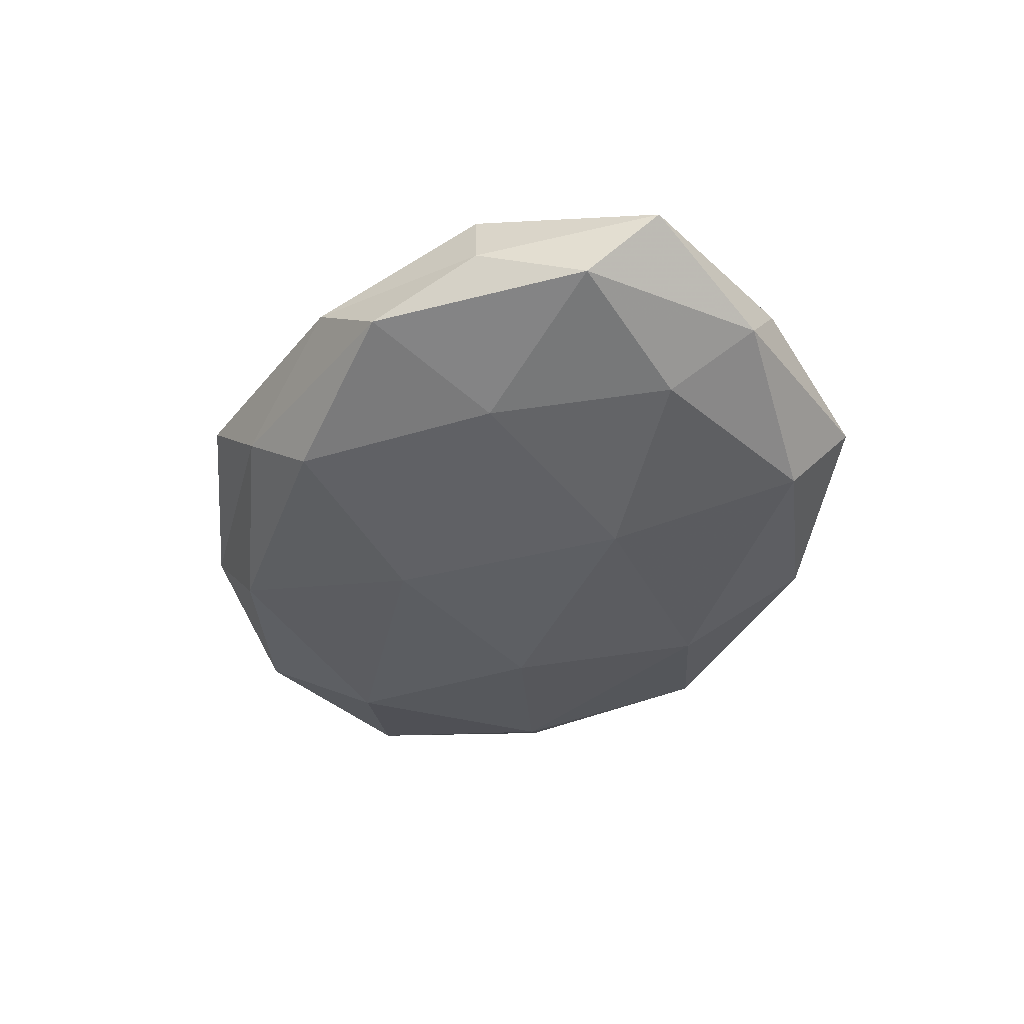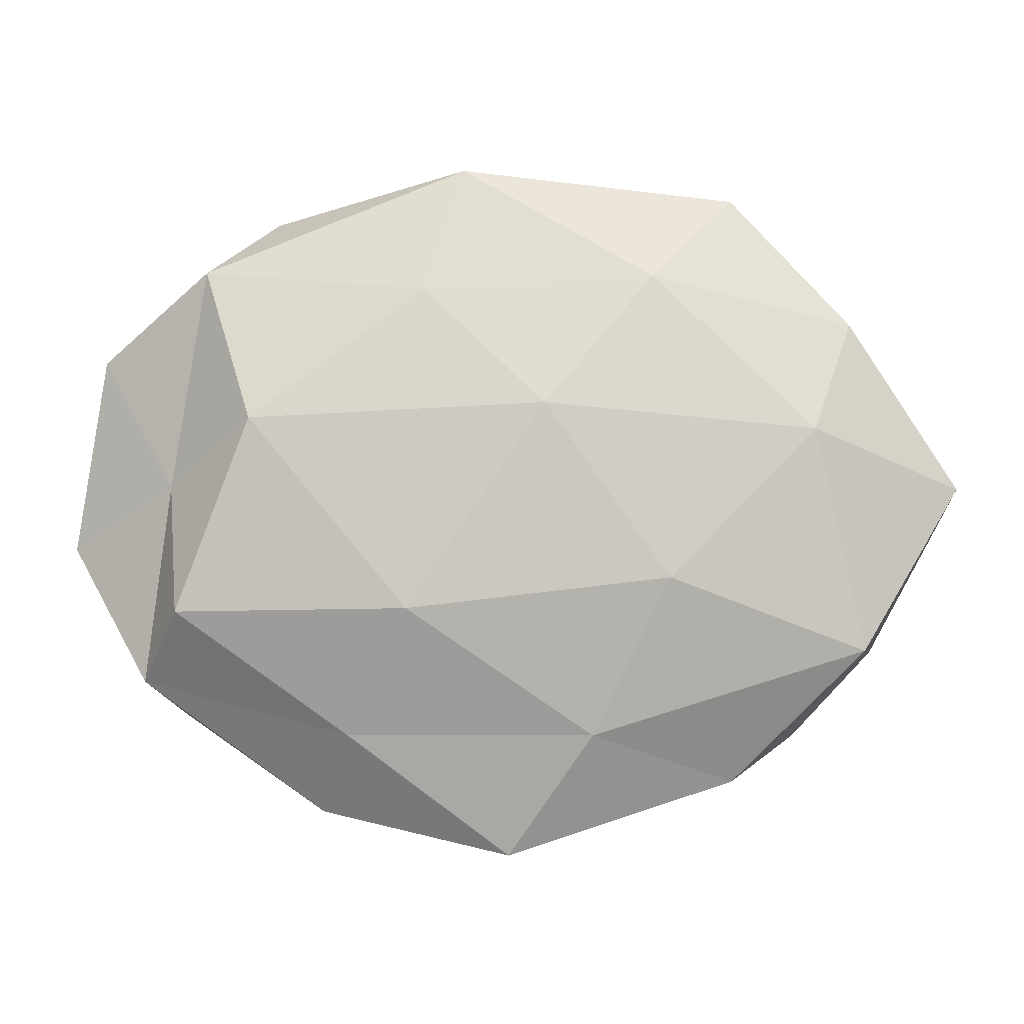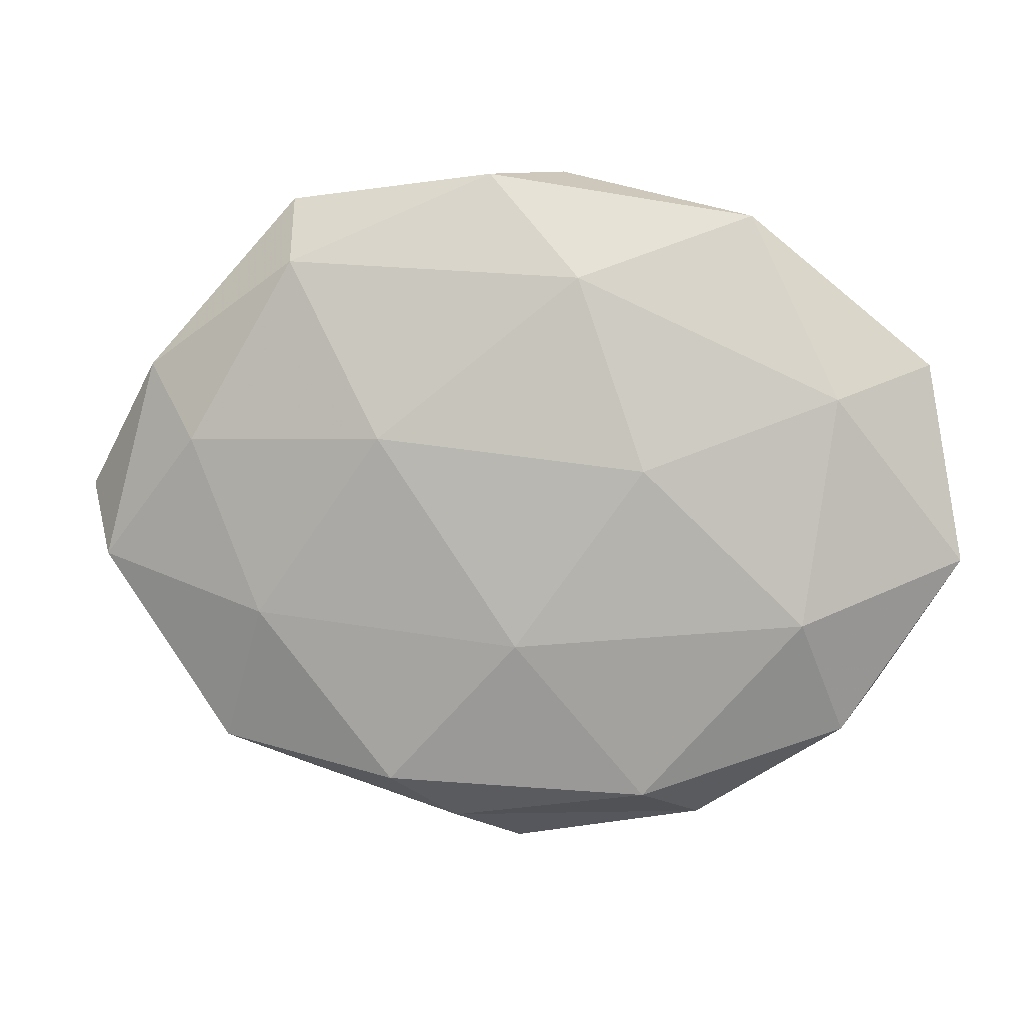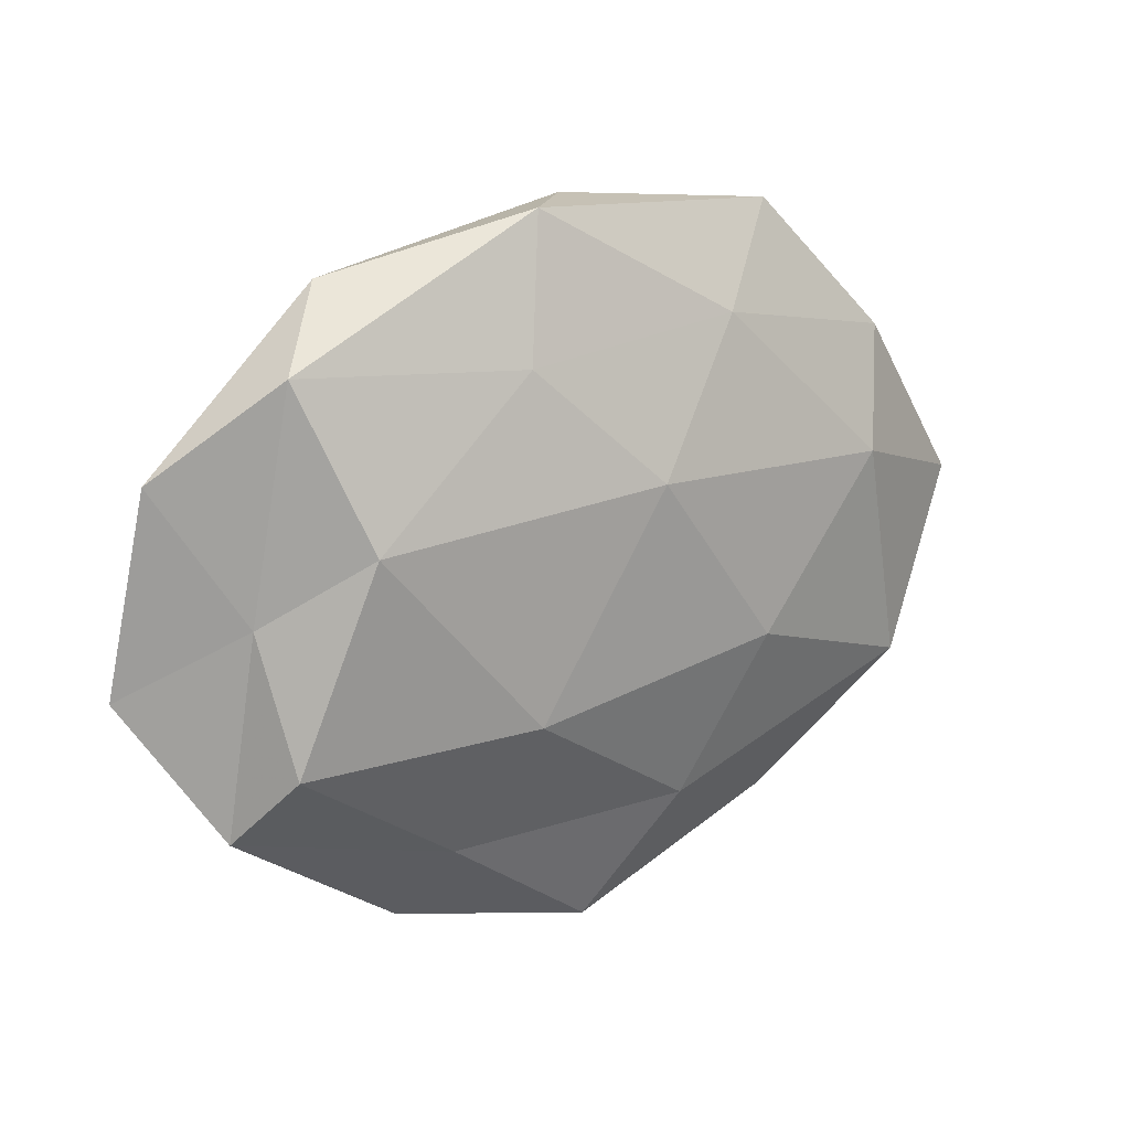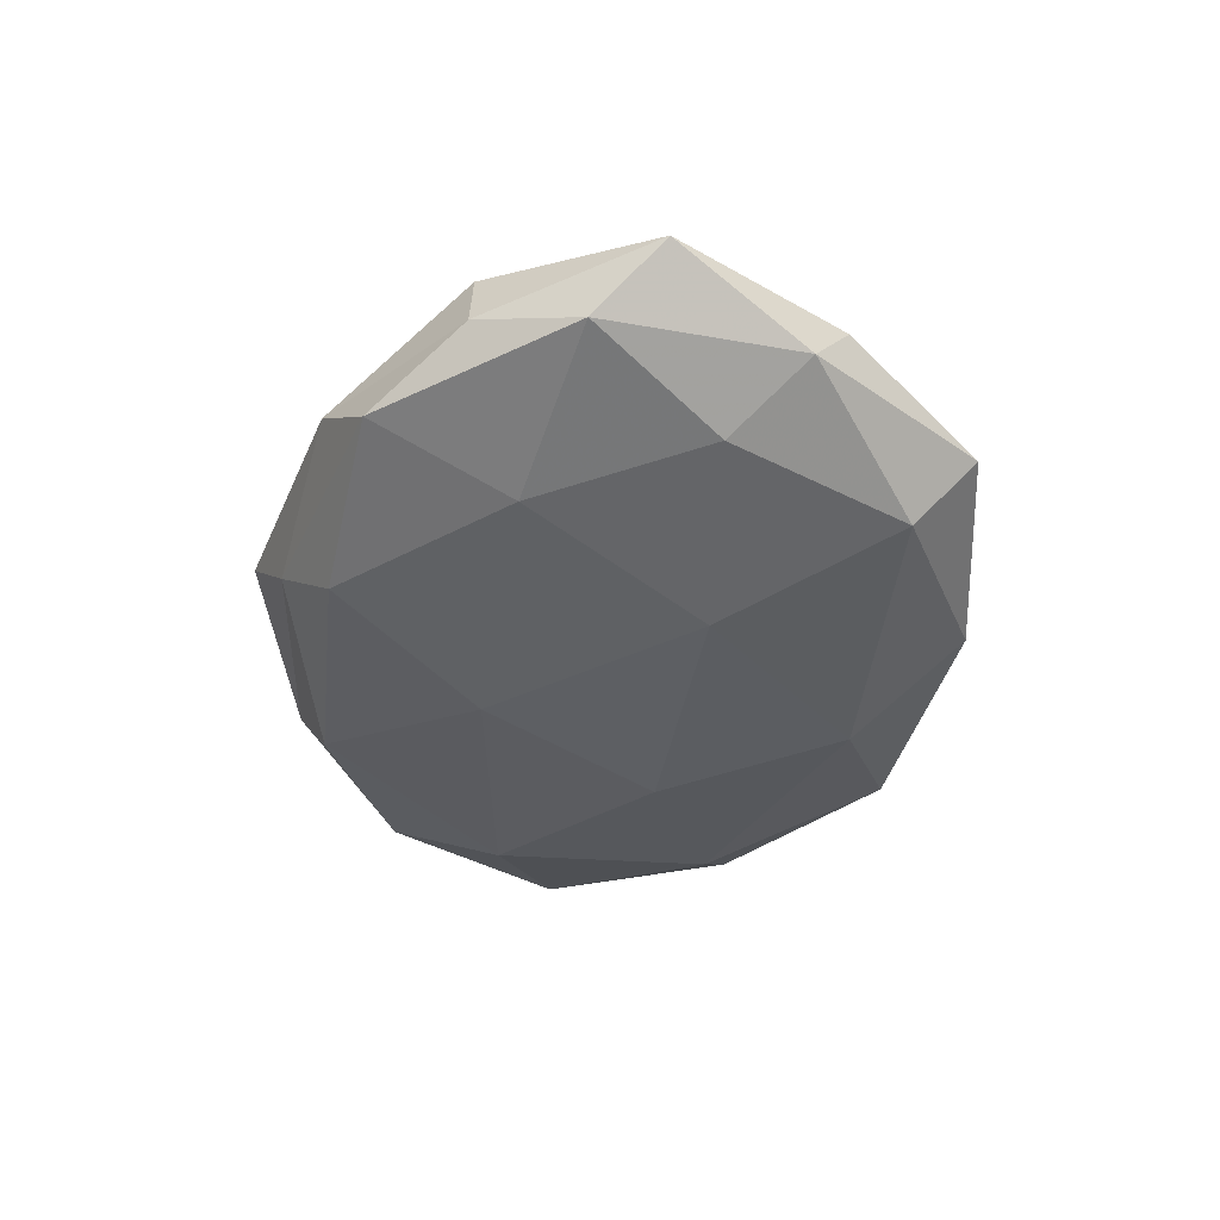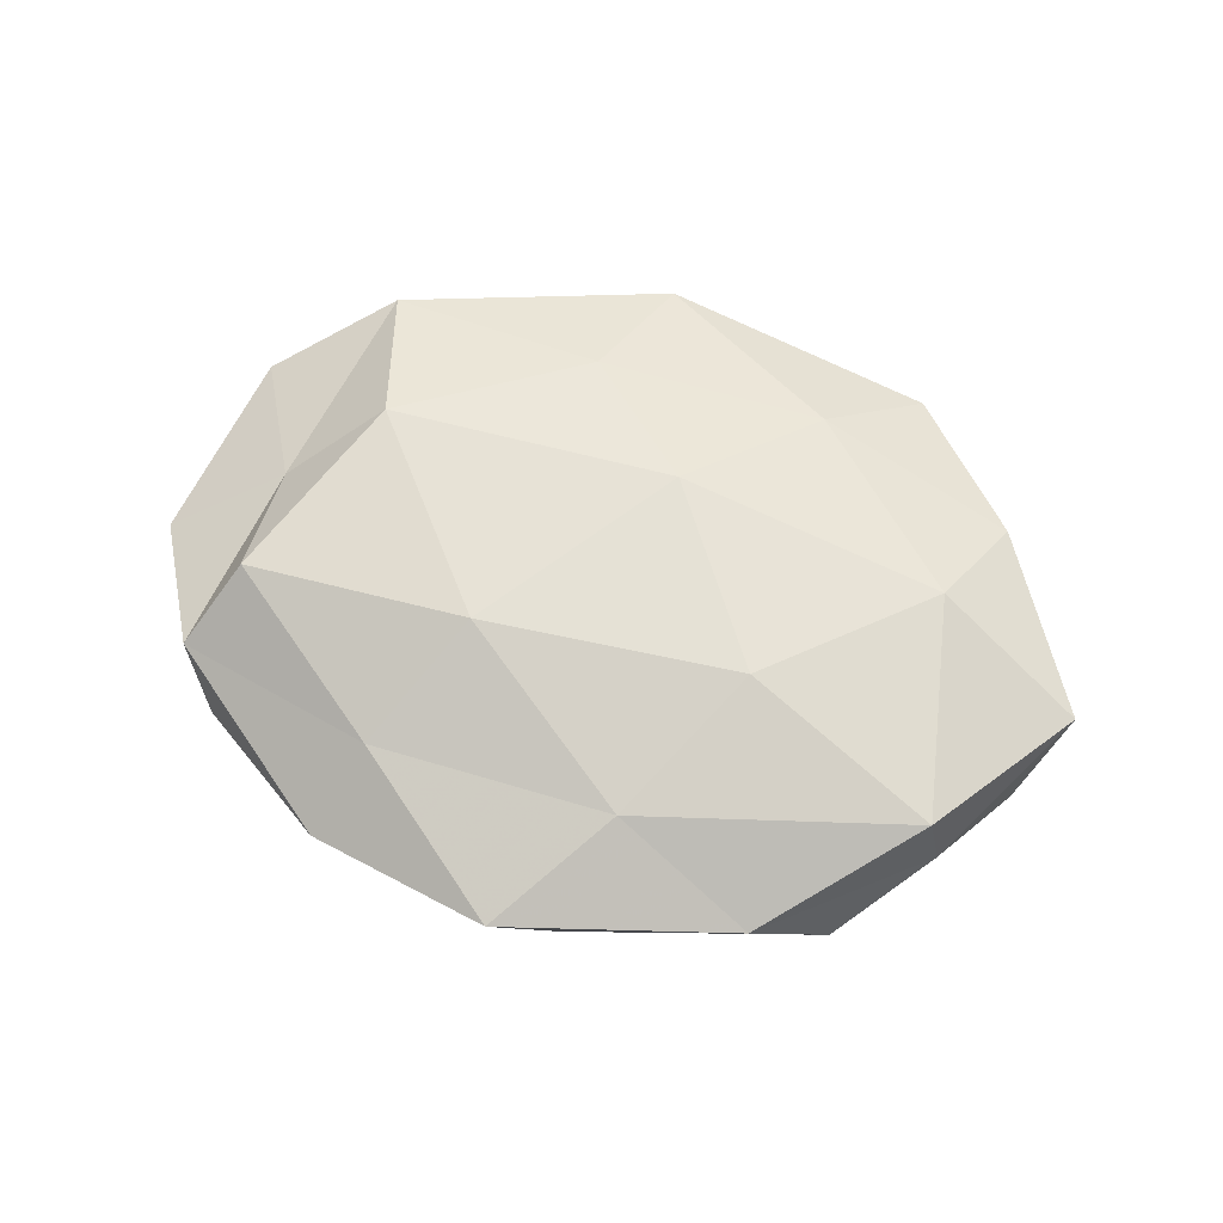
<metadata>
{"format":"obj","ext":"obj","renderer":"f3d","projection":"perspective","resolution":1024,"background":"white","views":[{"elev":-40.8,"azim":73.8,"up":"+Z"},{"elev":-2.3,"azim":0.3,"up":"+Y"},{"elev":6.3,"azim":-171.9,"up":"+Y"},{"elev":20.1,"azim":-34.8,"up":"+Y"},{"elev":-40.8,"azim":86.4,"up":"+Z"},{"elev":64.9,"azim":18.5,"up":"+Z"}]}
</metadata>
<code>
v 0.002307 0.04202 -0.004123
v -0.05611 -0.005414 -0.00271
v 0.01776 0.0286 0.008136
v -0.03204 0.01046 0.01304
v 0.02823 0.03925 0.000333
v 0.03949 0.00904 -0.009464
v 0.004194 0.01221 0.01425
v -0.01746 -0.03491 -0.008414
v 0.05644 0.002082 0.00315
v 0.02781 -0.03476 0.002865
v 0.03058 -0.01241 -0.01117
v -0.03001 0.03676 -0.002747
v -0.0408 0.01454 -0.008155
v 0.04383 -0.01816 0.008887
v -0.009463 0.02922 -0.01067
v -0.04609 -0.02218 0.003556
v -0.04125 -0.01331 0.01095
v 0.006965 -0.03961 -0.002915
v -0.002231 -0.01566 -0.01396
v 0.04561 -0.01854 0.0007775
v -0.01067 0.02667 0.009786
v 0.01411 -0.03332 -0.01042
v 0.05209 -0.006136 -0.005133
v -0.04274 0.002266 0.004885
v -0.03819 0.0292 0.006265
v 0.02675 0.03123 -0.008655
v -0.03697 -0.01285 -0.01056
v 0.01474 0.0097 -0.0141
v -0.01265 -0.01286 0.01456
v -0.02375 -0.03878 0.0002005
v 0.03642 -0.02944 -0.005158
v -0.04187 -0.02667 -0.003986
v -0.000249 -0.04385 0.004511
v -0.005922 0.0426 0.003962
v 0.01953 -0.009126 0.01392
v 0.01015 -0.02854 0.009816
v 0.0464 0.01821 -0.002909
v 0.0428 0.02281 0.004406
v -0.05195 0.01849 -0.0003466
v -0.01778 0.006015 -0.01359
v 0.0377 0.009247 0.01072
v -0.0202 -0.02866 0.007611
f 1 15 12
f 15 13 12
f 20 9 14
f 14 10 20
f 21 7 3
f 4 7 21
f 18 8 22
f 19 22 8
f 11 22 19
f 6 23 11
f 23 9 20
f 24 2 16
f 17 4 24
f 17 24 16
f 4 21 25
f 4 25 24
f 26 1 5
f 26 15 1
f 2 13 27
f 19 8 27
f 6 11 28
f 11 19 28
f 6 28 26
f 28 15 26
f 29 7 4
f 17 29 4
f 30 8 18
f 31 10 18
f 31 20 10
f 11 31 22
f 22 31 18
f 23 31 11
f 23 20 31
f 16 2 32
f 32 2 27
f 27 8 32
f 30 32 8
f 16 32 30
f 18 10 33
f 33 30 18
f 5 1 34
f 5 34 3
f 12 34 1
f 3 34 21
f 25 34 12
f 25 21 34
f 29 35 7
f 36 10 14
f 36 33 10
f 35 36 14
f 29 36 35
f 6 37 23
f 37 9 23
f 26 5 37
f 6 26 37
f 38 5 3
f 37 5 38
f 37 38 9
f 2 39 13
f 12 13 39
f 24 39 2
f 39 25 12
f 24 25 39
f 15 40 13
f 27 13 40
f 40 19 27
f 28 40 15
f 28 19 40
f 7 41 3
f 9 41 14
f 7 35 41
f 14 41 35
f 3 41 38
f 9 38 41
f 17 16 42
f 17 42 29
f 16 30 42
f 42 30 33
f 42 36 29
f 42 33 36

</code>
